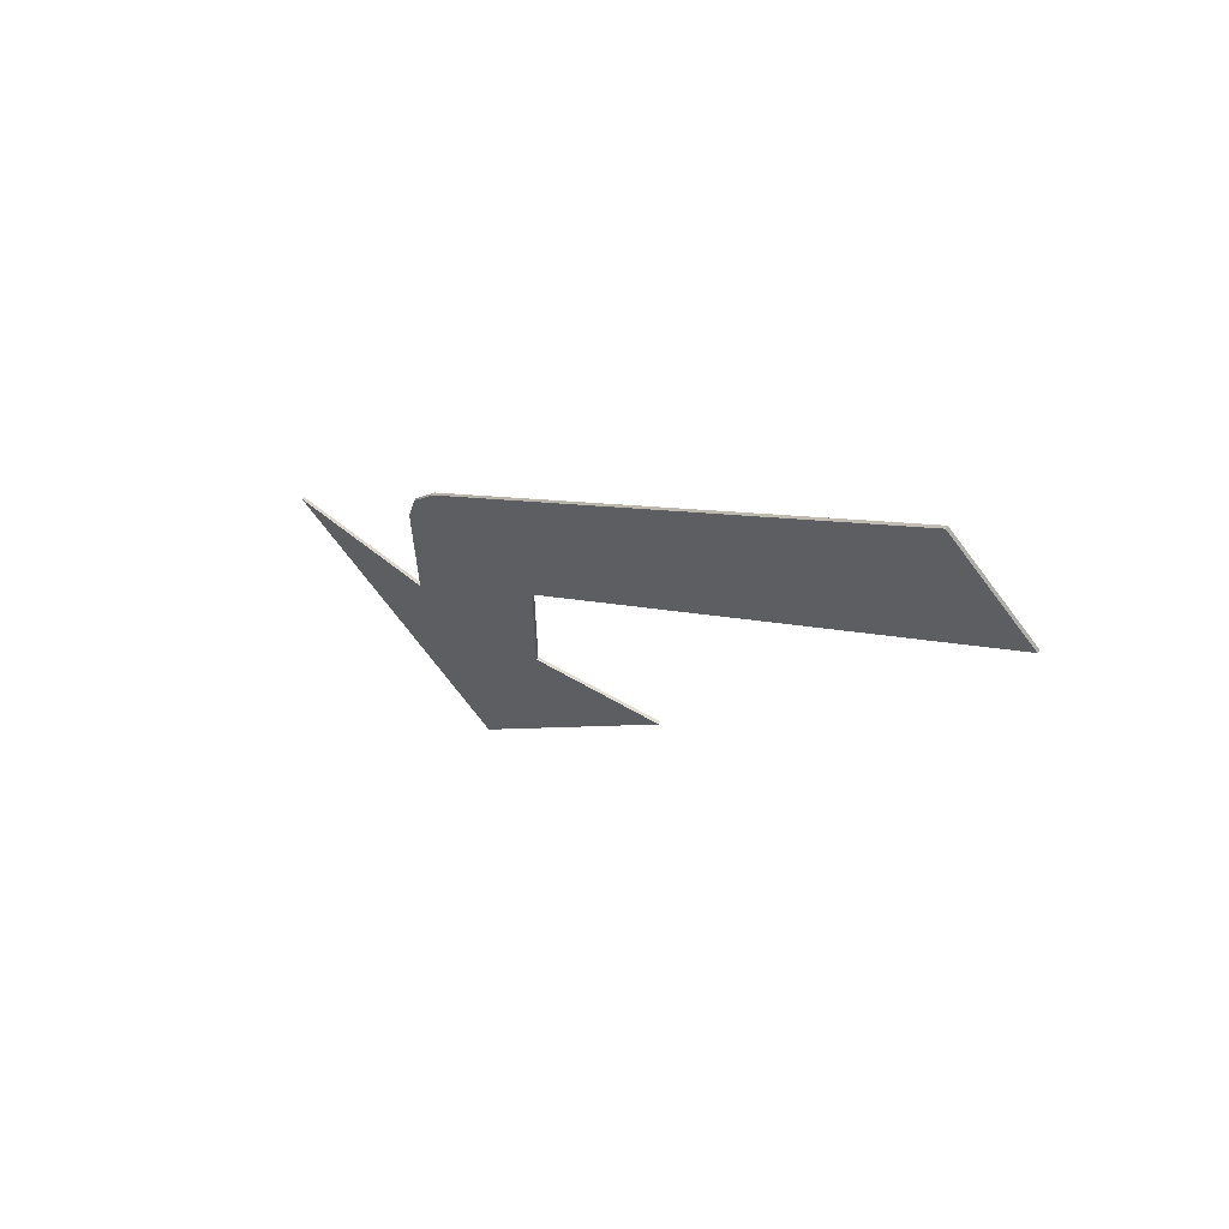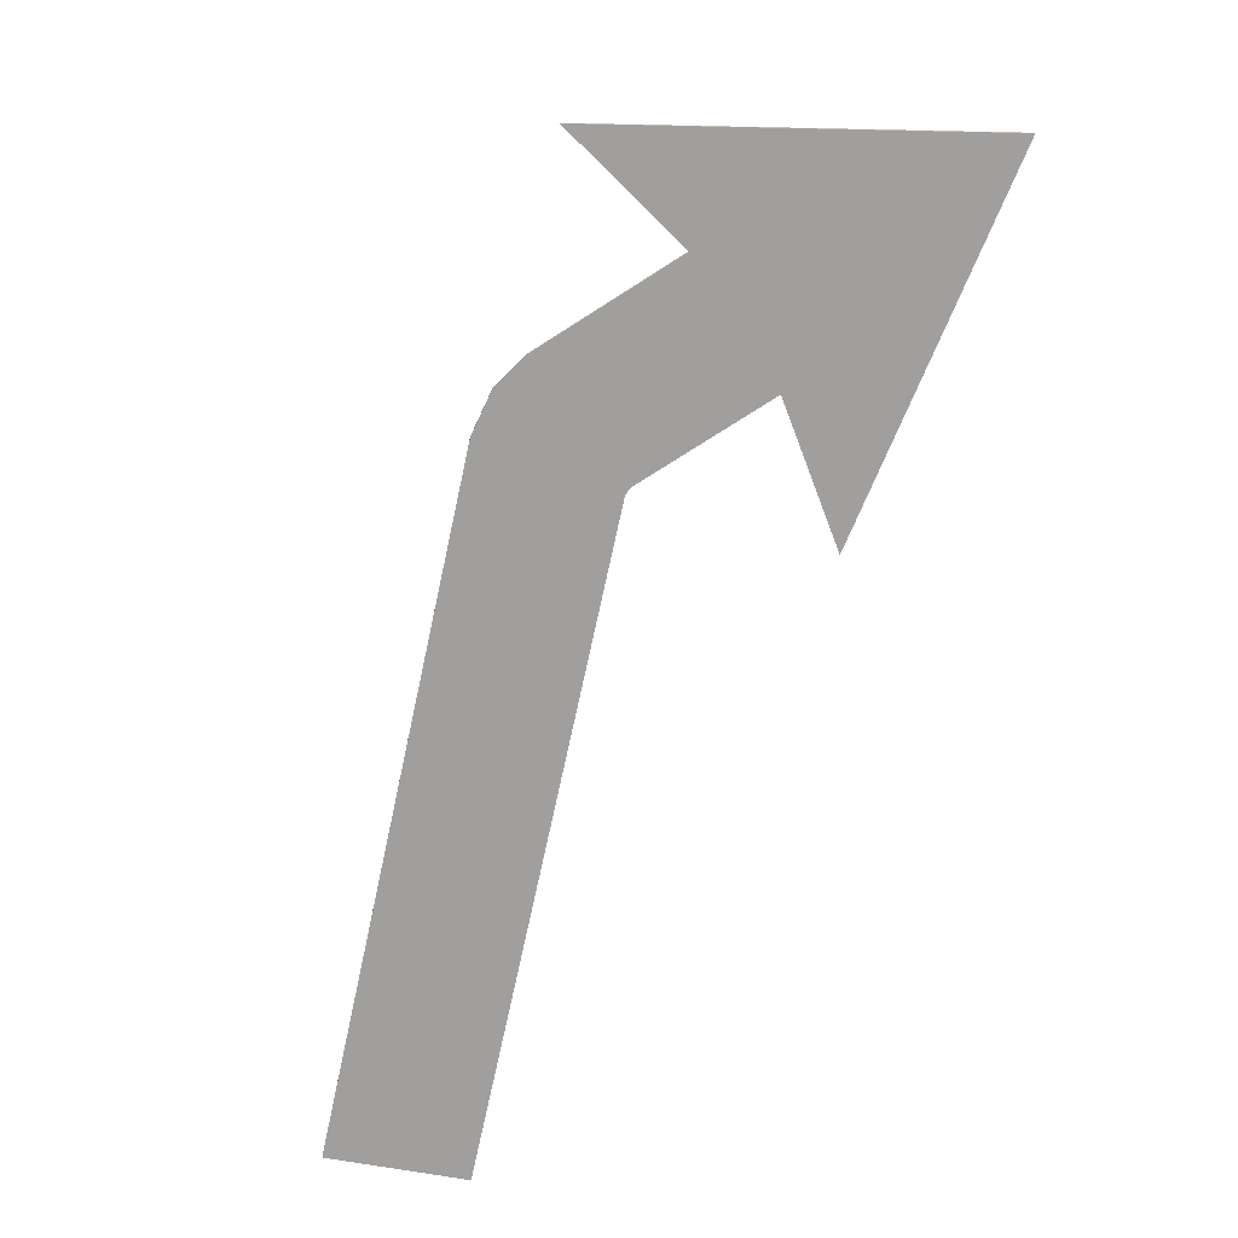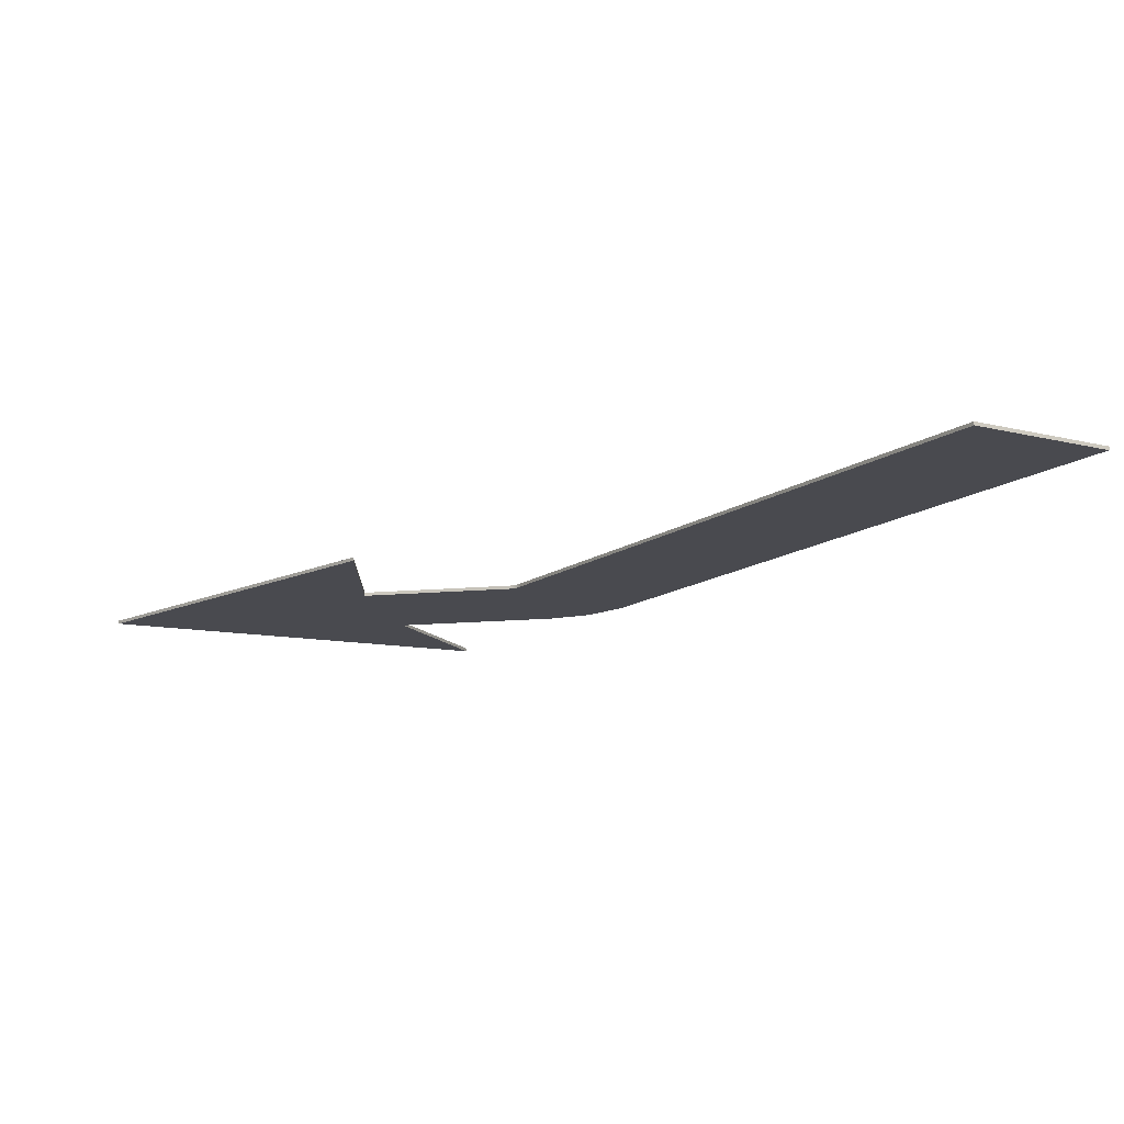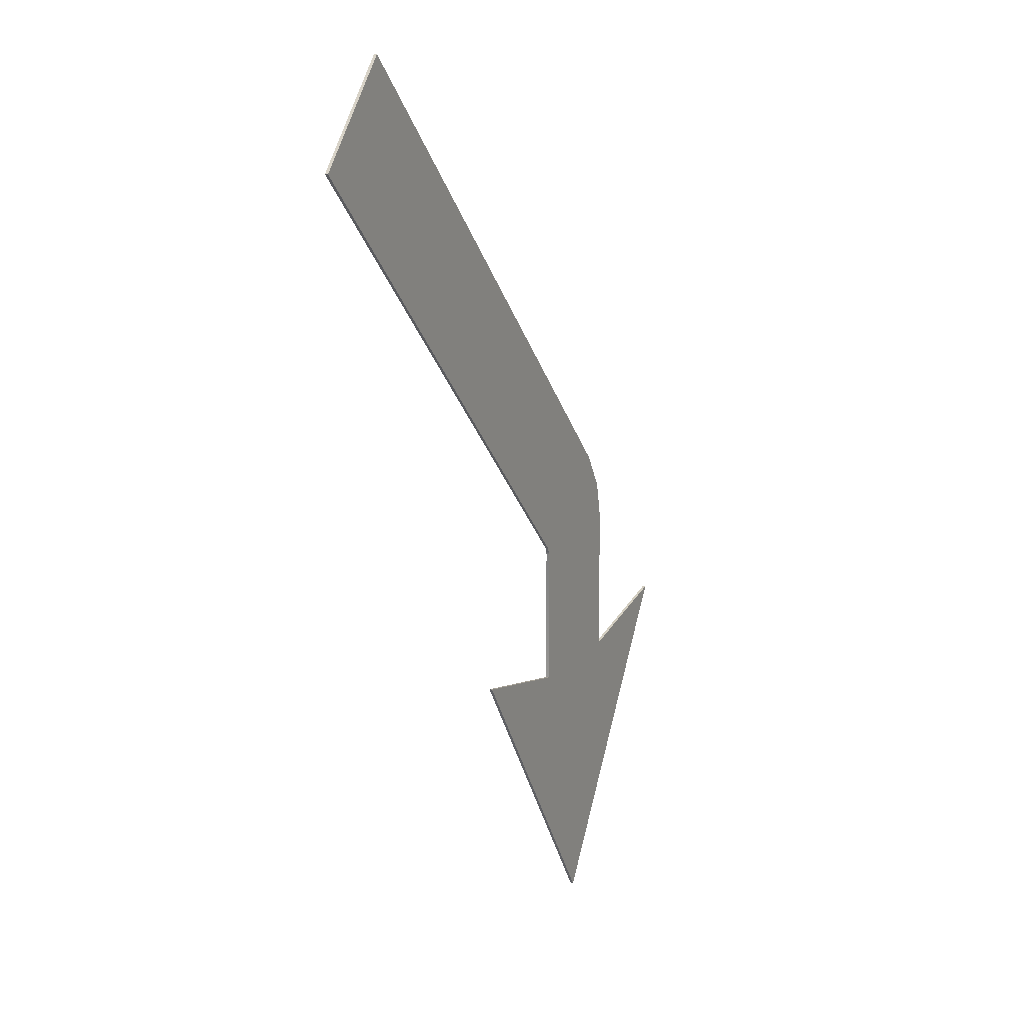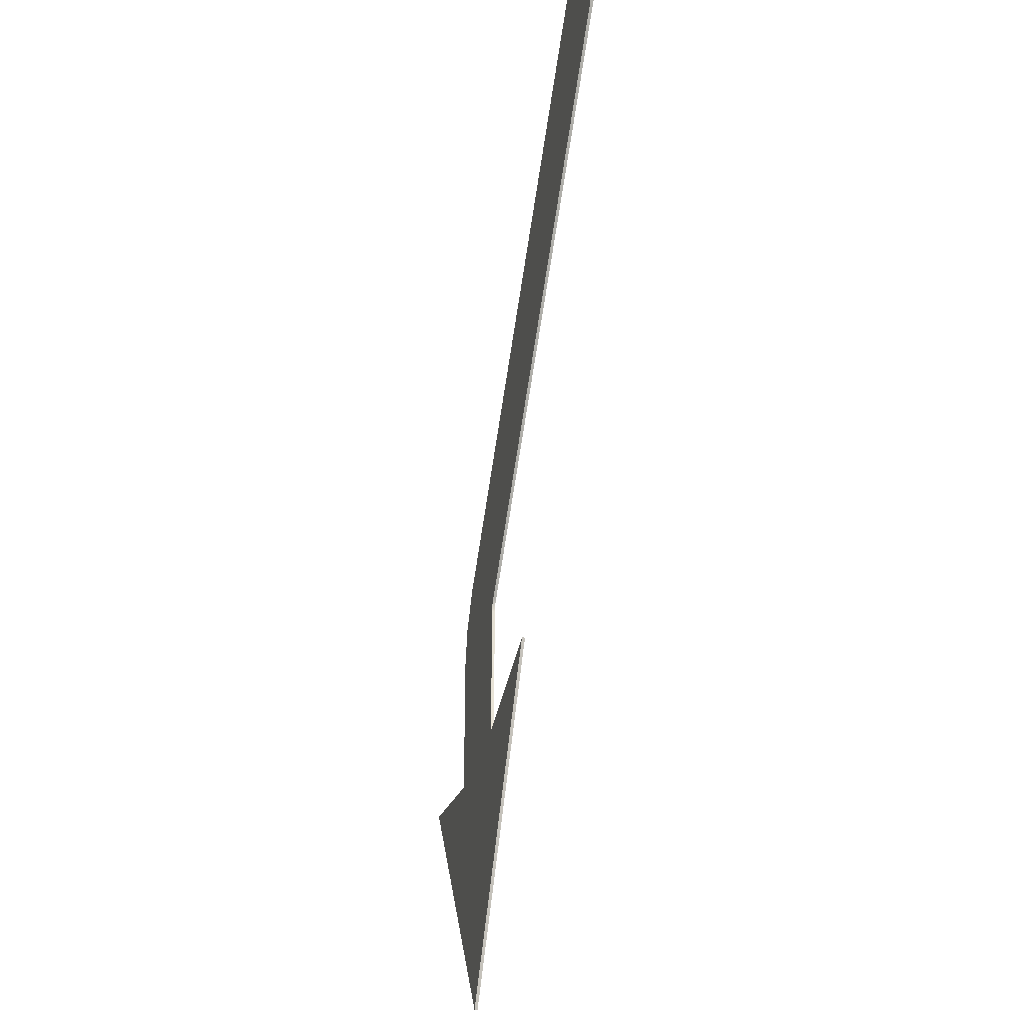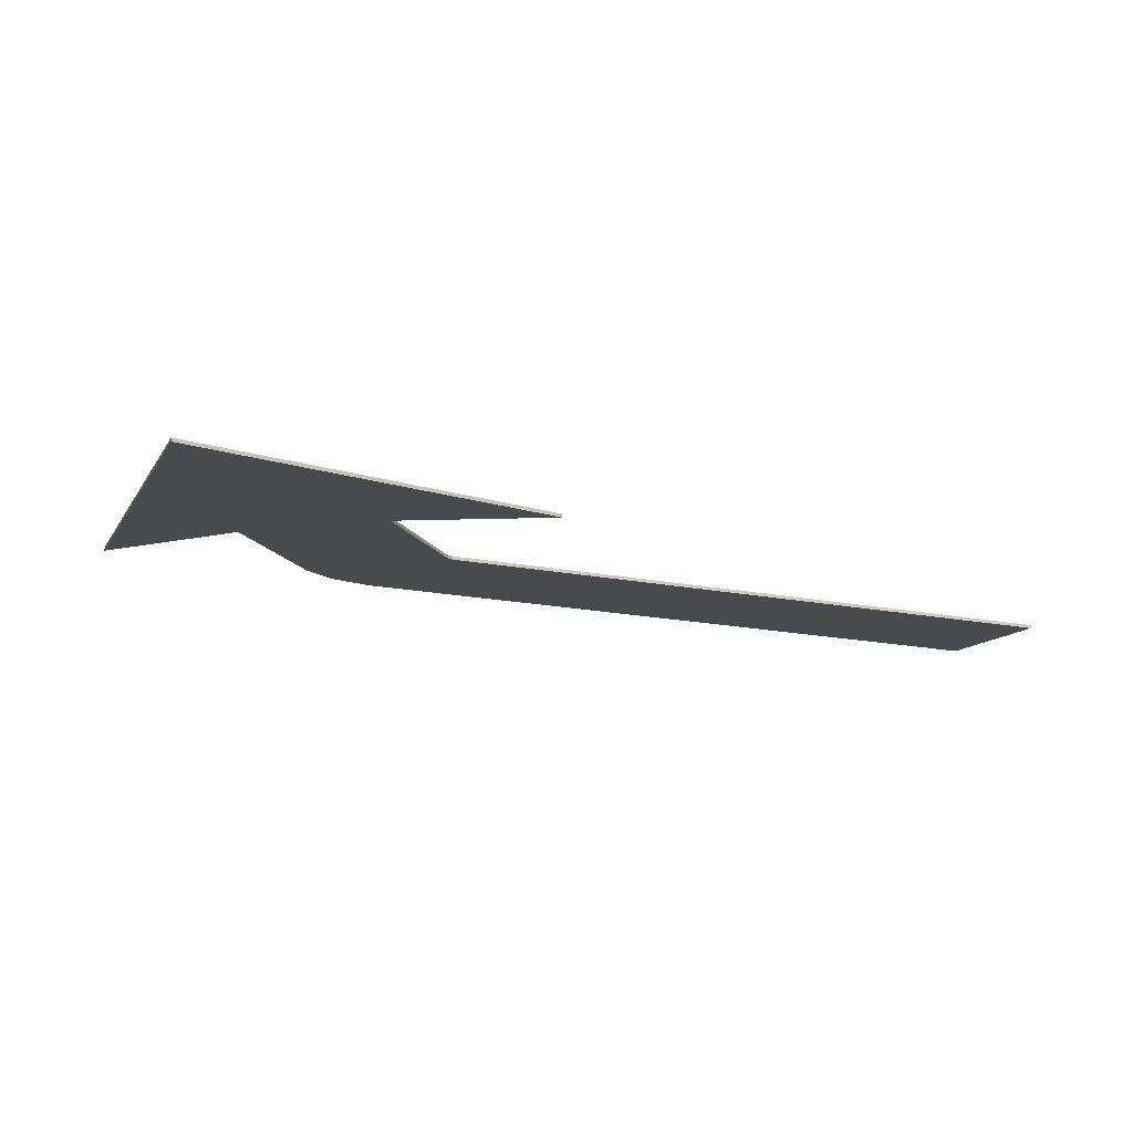
<metadata>
{"format":"obj","ext":"obj","renderer":"f3d","projection":"perspective","resolution":1024,"background":"white","views":[{"elev":65.5,"azim":-145.6,"up":"+Z"},{"elev":-71.5,"azim":122.8,"up":"+Y"},{"elev":-13.5,"azim":-77.9,"up":"+Y"},{"elev":15.0,"azim":-64.0,"up":"+Z"},{"elev":-33.4,"azim":-102.9,"up":"+Z"},{"elev":-12.9,"azim":-163.3,"up":"+Y"}]}
</metadata>
<code>
v  1.716 0.01 0.043
v  1.708 0.01 0.0677
v  2.131 0.01 0.2041
v  2.16 0.01 0.0746
v  2.16 0.01 -0.4161
v  1.716 0.01 -0.4161
v  1.943 0.01 -1.309
v  1.262 0.01 -0.318
v  2.611 0.01 -0.318
v  2.131 0 0.2041
v  1.708 0 0.0677
v  1.716 0 0.043
v  2.16 0 0.0746
v  1.716 0 -0.4161
v  2.16 0 -0.4161
v  1.943 0 -1.309
v  1.262 0 -0.318
v  2.611 0 -0.318
v  0.2427 0.01 1.531
v  0.5321 0.01 1.845
v  2.056 0.01 0.3228
v  1.695 0.01 0.0799
v  2.056 0 0.3228
v  0.5321 0 1.845
v  0.2427 0 1.531
v  1.695 0 0.0799
g Lane_Arrow45
f 1 2 3 4
f 1 4 5 6
f 6 5 7
f 6 7 8
f 7 5 9
f 10 11 12 13
f 12 14 15 13
f 14 16 15
f 14 17 16
f 16 18 15
f 1 6 14 12
f 6 8 17 14
f 8 7 16 17
f 7 9 18 16
f 9 5 15 18
f 5 4 13 15
f 3 10 13 4
f 19 20 21 22
f 23 24 25 26
f 2 11 26 22
f 20 24 23 21
f 2 22 21 3
f 23 26 11 10
f 21 23 10 3
f 1 12 11 2
f 22 26 25 19
f 24 20 19 25

</code>
